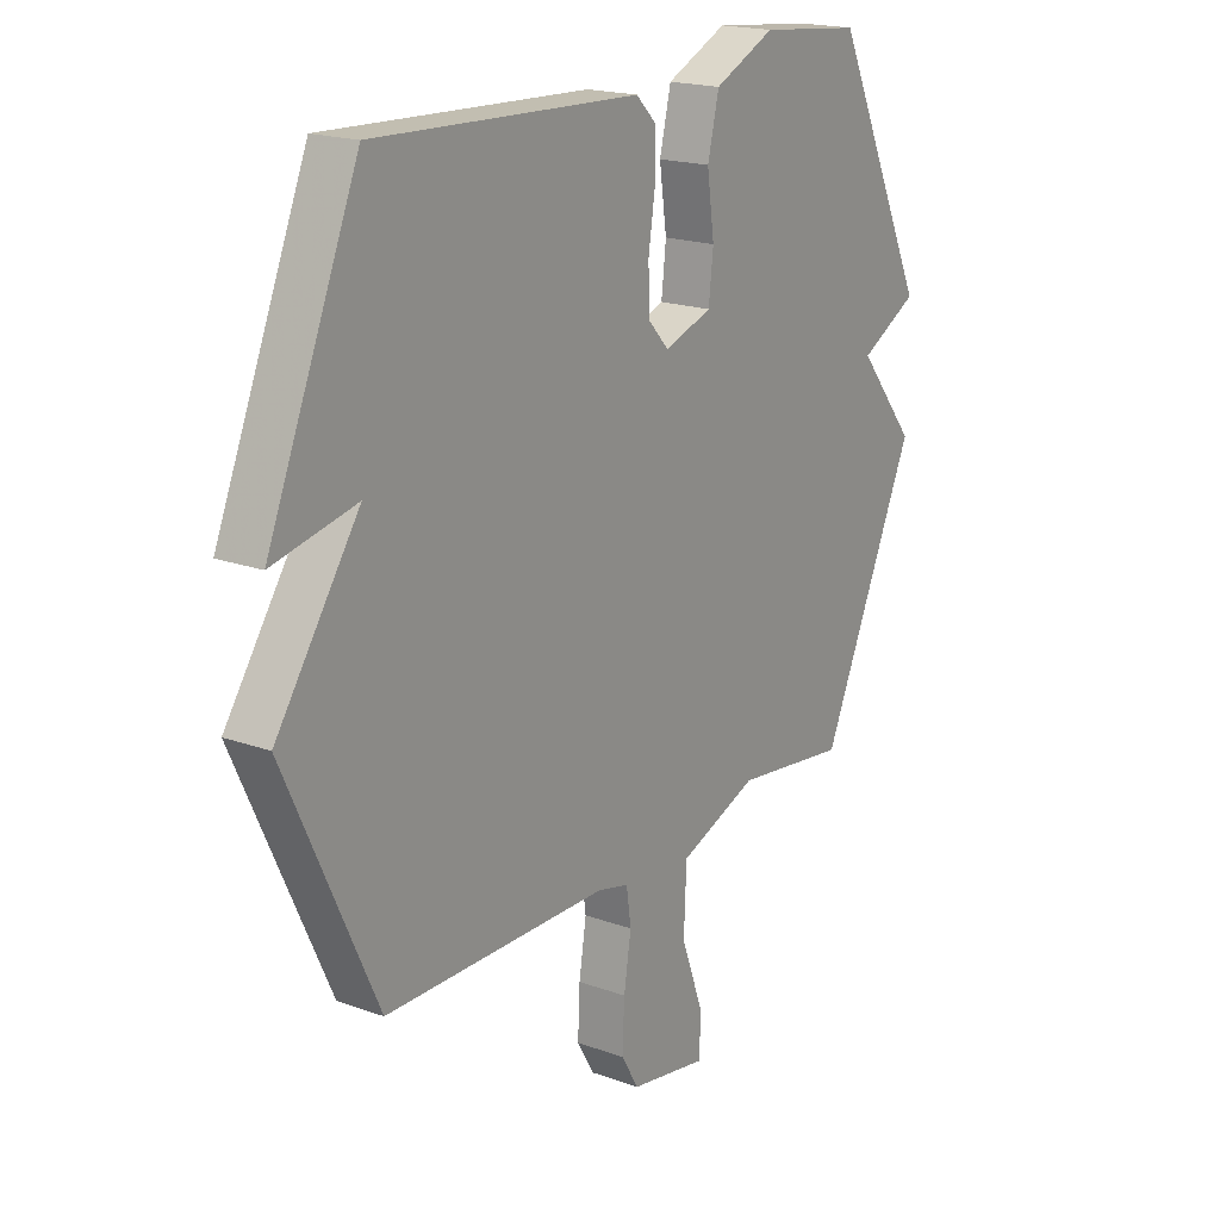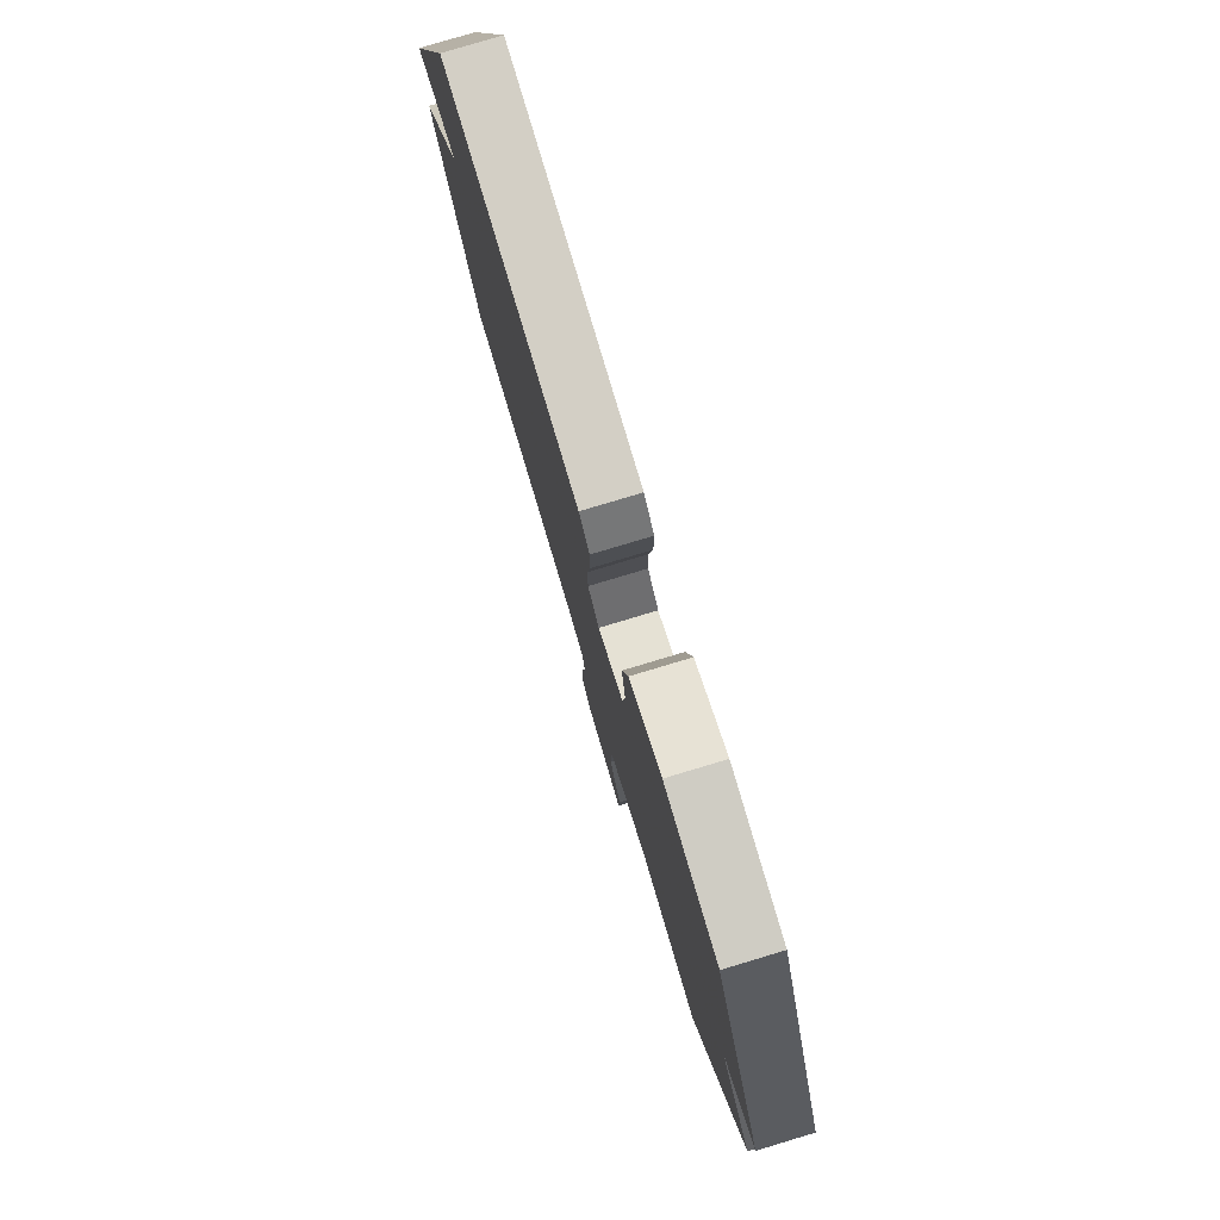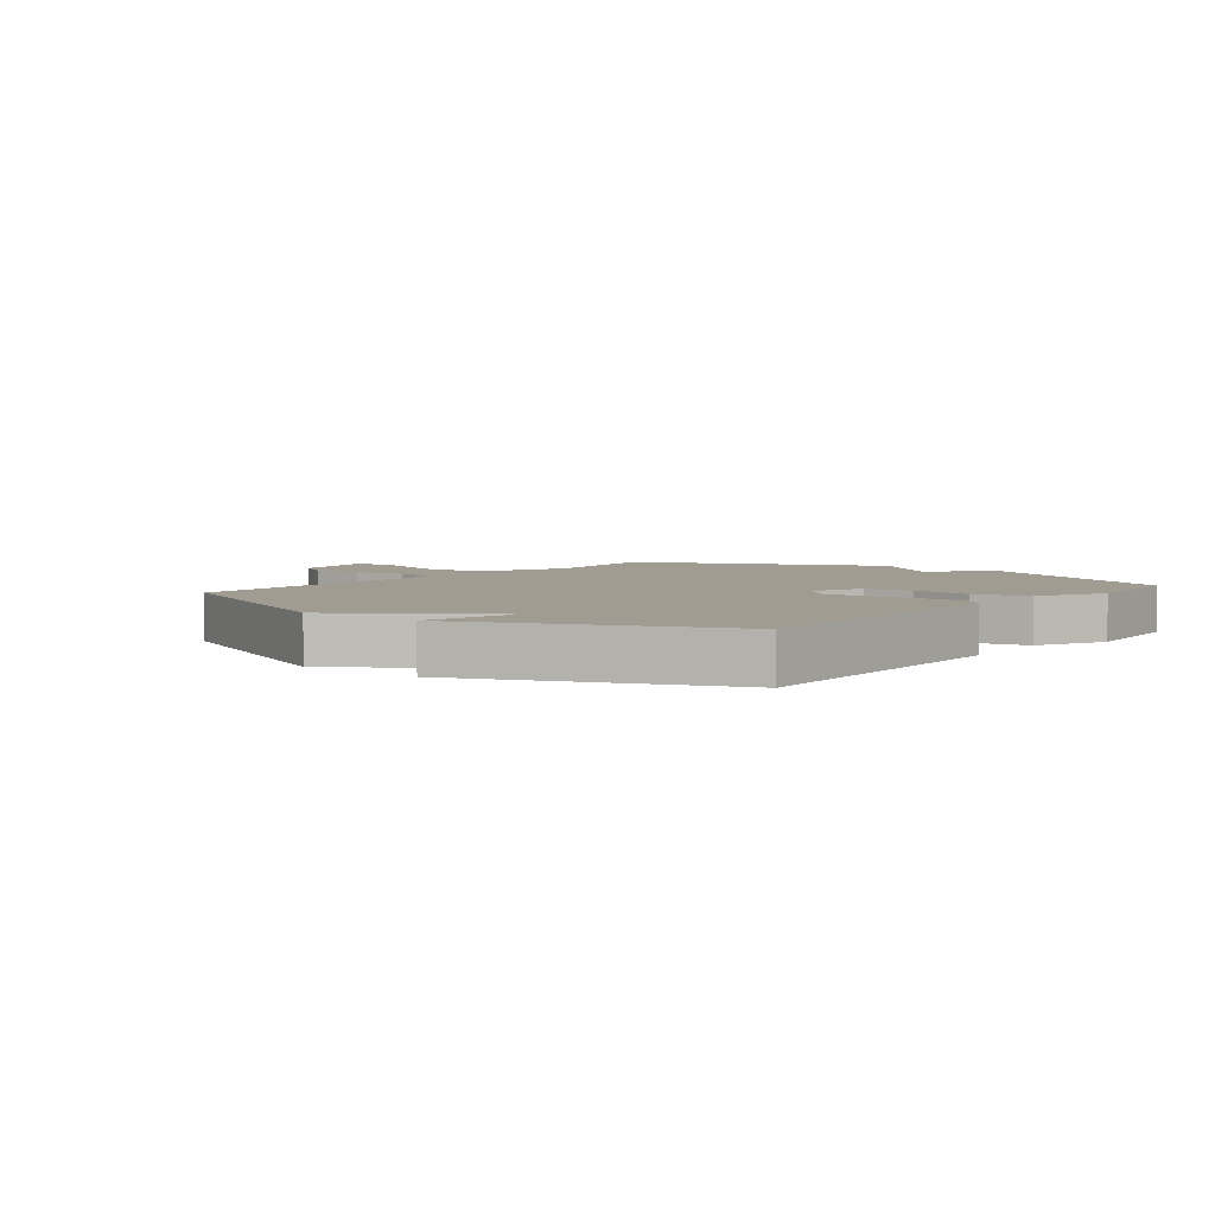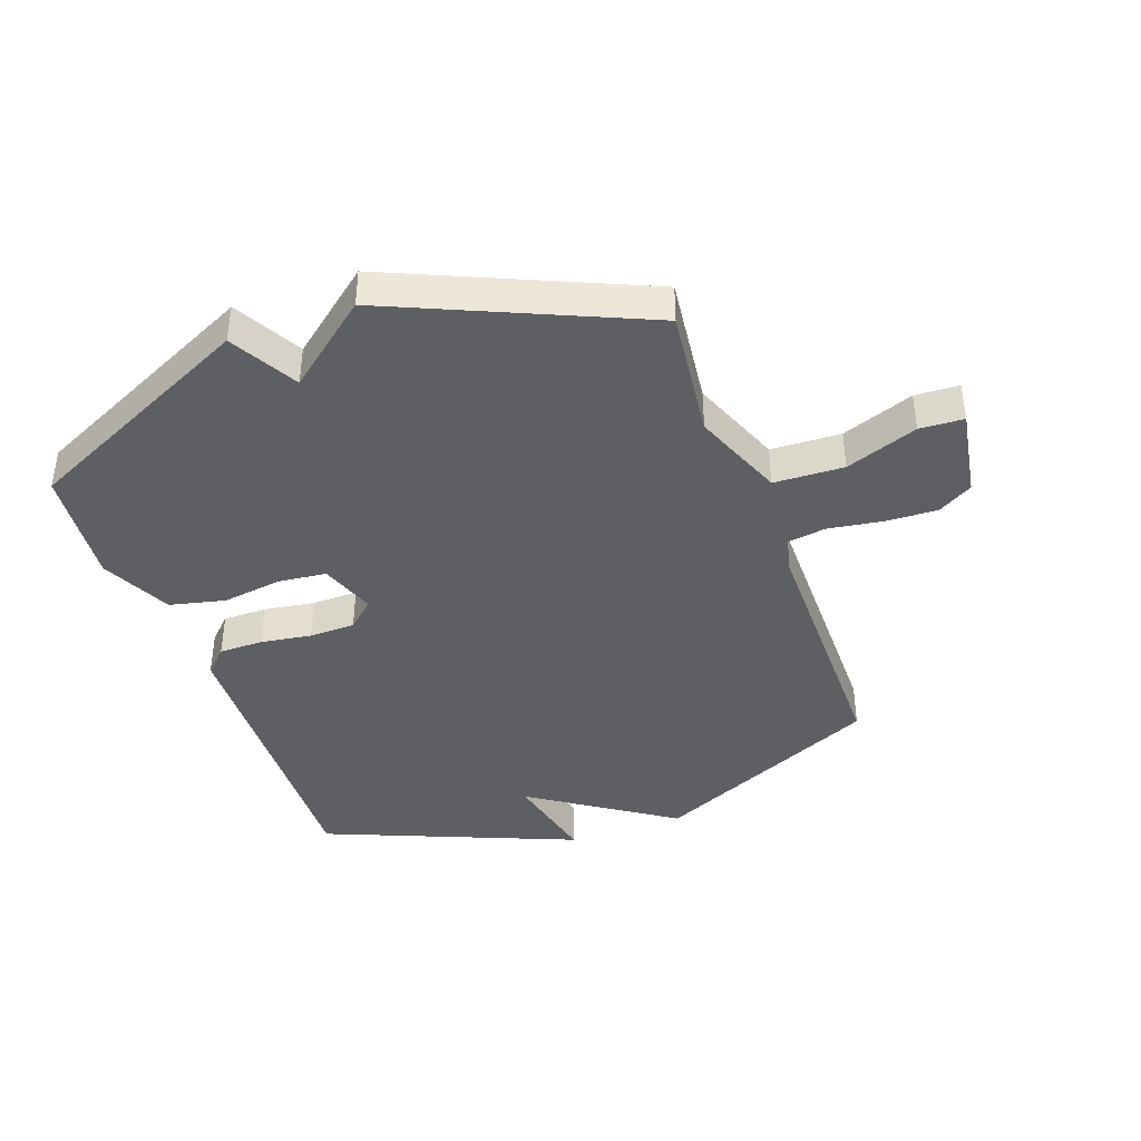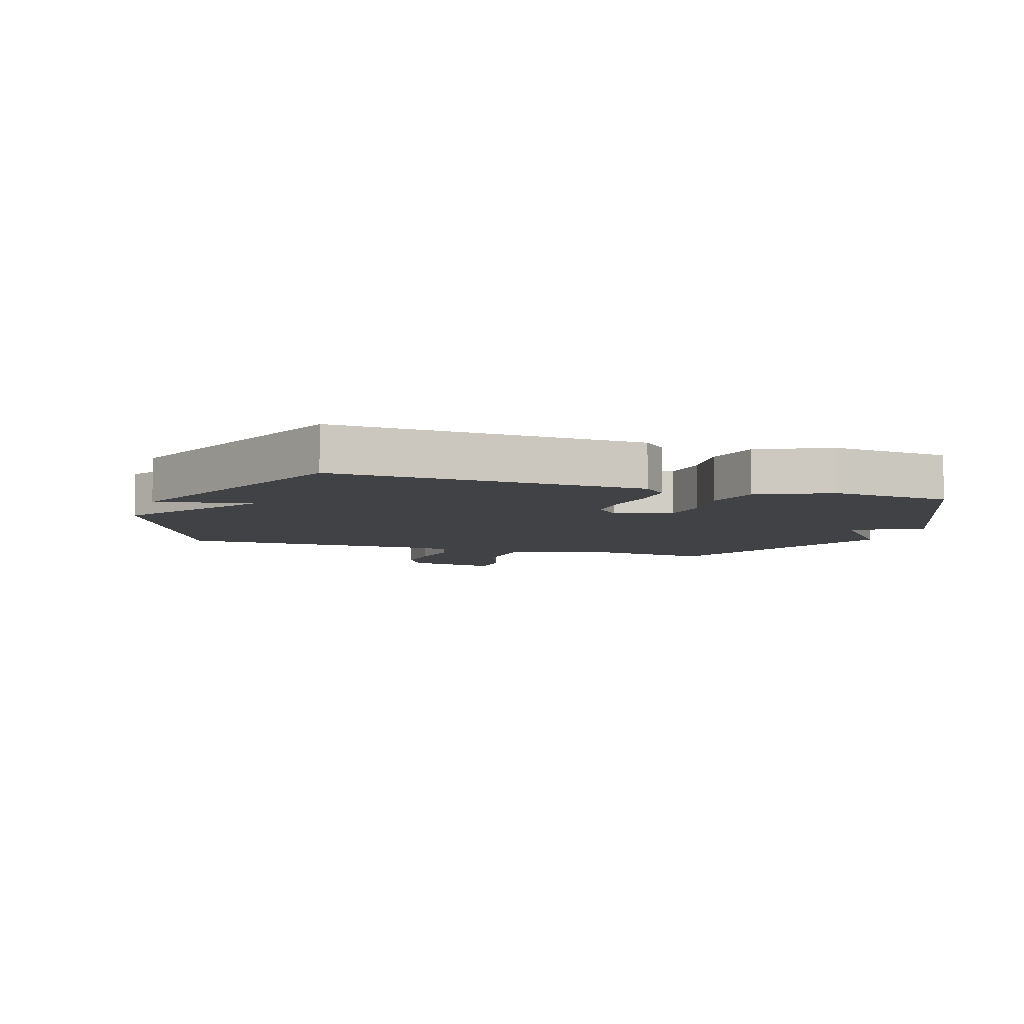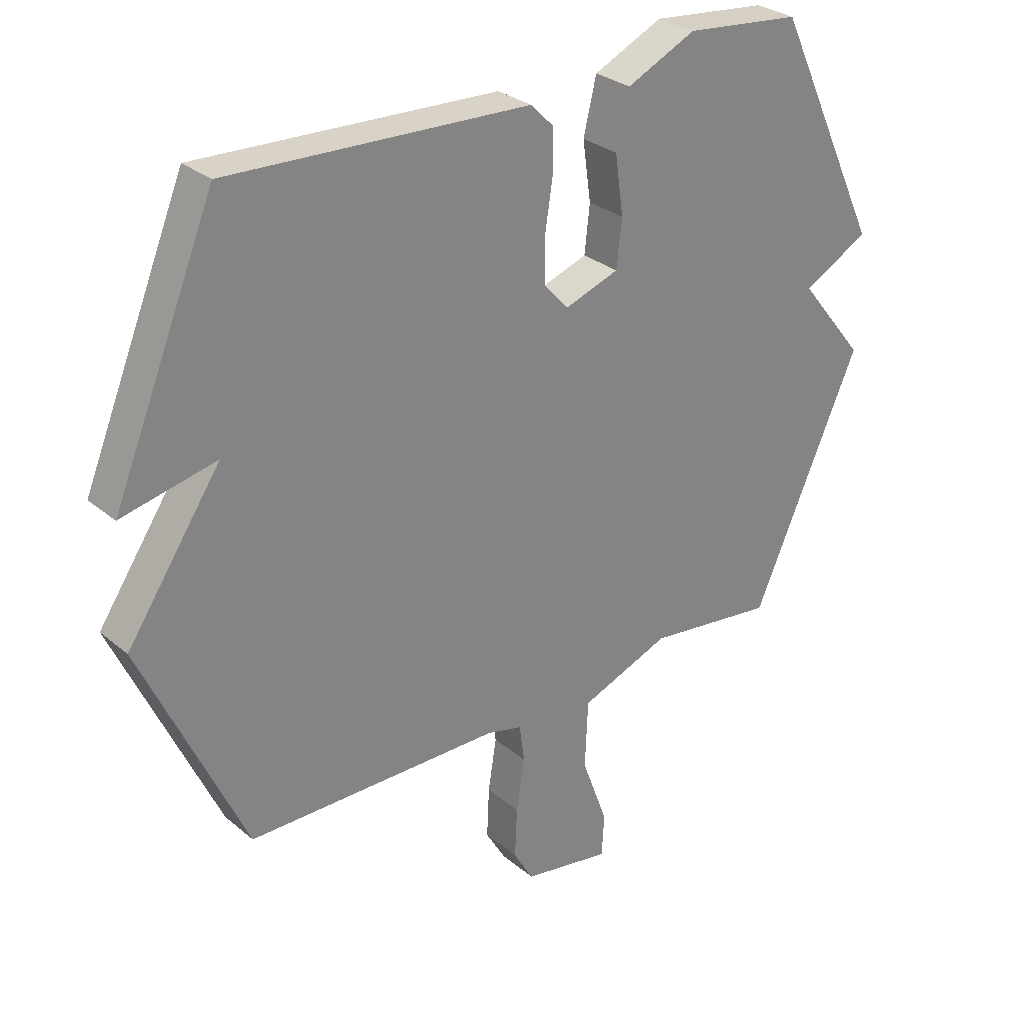
<metadata>
{"format":"obj","ext":"obj","renderer":"f3d","projection":"perspective","resolution":1024,"background":"white","views":[{"elev":18.9,"azim":-55.5,"up":"+Z"},{"elev":79.6,"azim":73.3,"up":"+Z"},{"elev":4.3,"azim":-51.3,"up":"+Y"},{"elev":-40.6,"azim":110.1,"up":"+Y"},{"elev":-6.6,"azim":-18.2,"up":"+Y"},{"elev":29.1,"azim":-39.3,"up":"+Z"}]}
</metadata>
<code>
v 0.5 0.07 -0.5
v 0.282 0.07 -0.473
v 0.13 0.07 -0.532
v 0.125 0.07 -0.648
v 0.169 0.07 -0.768
v 0.165 0.07 -0.841
v 0.016 0.07 -0.815
v -0.018 0.07 -0.757
v -0.014 0.07 -0.671
v 0 0.07 -0.582
v -0.009 0.07 -0.518
v -0.069 0.07 -0.503
v -0.5 0.07 -0.5
v -0.674 0.07 -0.119
v -0.514 0.07 0.116
v -0.674 0.07 0.081
v -0.5 0.07 0.5
v 0.009 0.07 0.479
v 0.048 0.07 0.44
v 0.048 0.07 0.367
v 0.035 0.07 0.282
v 0.036 0.07 0.206
v 0.077 0.07 0.161
v 0.169 0.07 0.193
v 0.178 0.07 0.273
v 0.164 0.07 0.373
v 0.186 0.07 0.465
v 0.303 0.07 0.52
v 0.5 0.07 0.5
v 0.683 0.07 0.112
v 0.571 0.07 0.051
v 0.683 0.07 -0.088
v 0.5 0 -0.5
v 0.282 0 -0.473
v 0.13 0 -0.532
v 0.125 0 -0.648
v 0.169 0 -0.768
v 0.165 0 -0.841
v 0.016 0 -0.815
v -0.018 0 -0.757
v -0.014 0 -0.671
v 0 0 -0.582
v -0.009 0 -0.518
v -0.069 0 -0.503
v -0.5 0 -0.5
v -0.674 0 -0.119
v -0.514 0 0.116
v -0.674 0 0.081
v -0.5 0 0.5
v 0.009 0 0.479
v 0.048 0 0.44
v 0.048 0 0.367
v 0.035 0 0.282
v 0.036 0 0.206
v 0.077 0 0.161
v 0.169 0 0.193
v 0.178 0 0.273
v 0.164 0 0.373
v 0.186 0 0.465
v 0.303 0 0.52
v 0.5 0 0.5
v 0.683 0 0.112
v 0.571 0 0.051
v 0.683 0 -0.088
f 31 32 1 2
f 29 30 31
f 28 29 31
f 27 28 31
f 26 27 31
f 25 26 31
f 31 2 3
f 25 31 3
f 24 25 3
f 23 24 3
f 22 23 3 4
f 19 20 21
f 18 19 21
f 17 18 21
f 16 17 21
f 15 16 21
f 15 21 22
f 14 15 22
f 13 14 22
f 12 13 22
f 11 12 22
f 10 11 22 4
f 8 9 10
f 7 8 10
f 6 7 10
f 5 6 10
f 4 5 10
f 34 33 64 63
f 63 62 61
f 63 61 60
f 63 60 59
f 63 59 58
f 63 58 57
f 35 34 63
f 35 63 57
f 35 57 56
f 35 56 55
f 36 35 55 54
f 53 52 51
f 53 51 50
f 53 50 49
f 53 49 48
f 53 48 47
f 54 53 47
f 54 47 46
f 54 46 45
f 54 45 44
f 54 44 43
f 36 54 43 42
f 42 41 40
f 42 40 39
f 42 39 38
f 42 38 37
f 42 37 36
f 1 33 34 2
f 2 34 35 3
f 3 35 36 4
f 4 36 37 5
f 5 37 38 6
f 6 38 39 7
f 7 39 40 8
f 8 40 41 9
f 9 41 42 10
f 10 42 43 11
f 11 43 44 12
f 12 44 45 13
f 13 45 46 14
f 14 46 47 15
f 15 47 48 16
f 16 48 49 17
f 17 49 50 18
f 18 50 51 19
f 19 51 52 20
f 20 52 53 21
f 21 53 54 22
f 22 54 55 23
f 23 55 56 24
f 24 56 57 25
f 25 57 58 26
f 26 58 59 27
f 27 59 60 28
f 28 60 61 29
f 29 61 62 30
f 30 62 63 31
f 31 63 64 32
f 32 64 33 1

</code>
